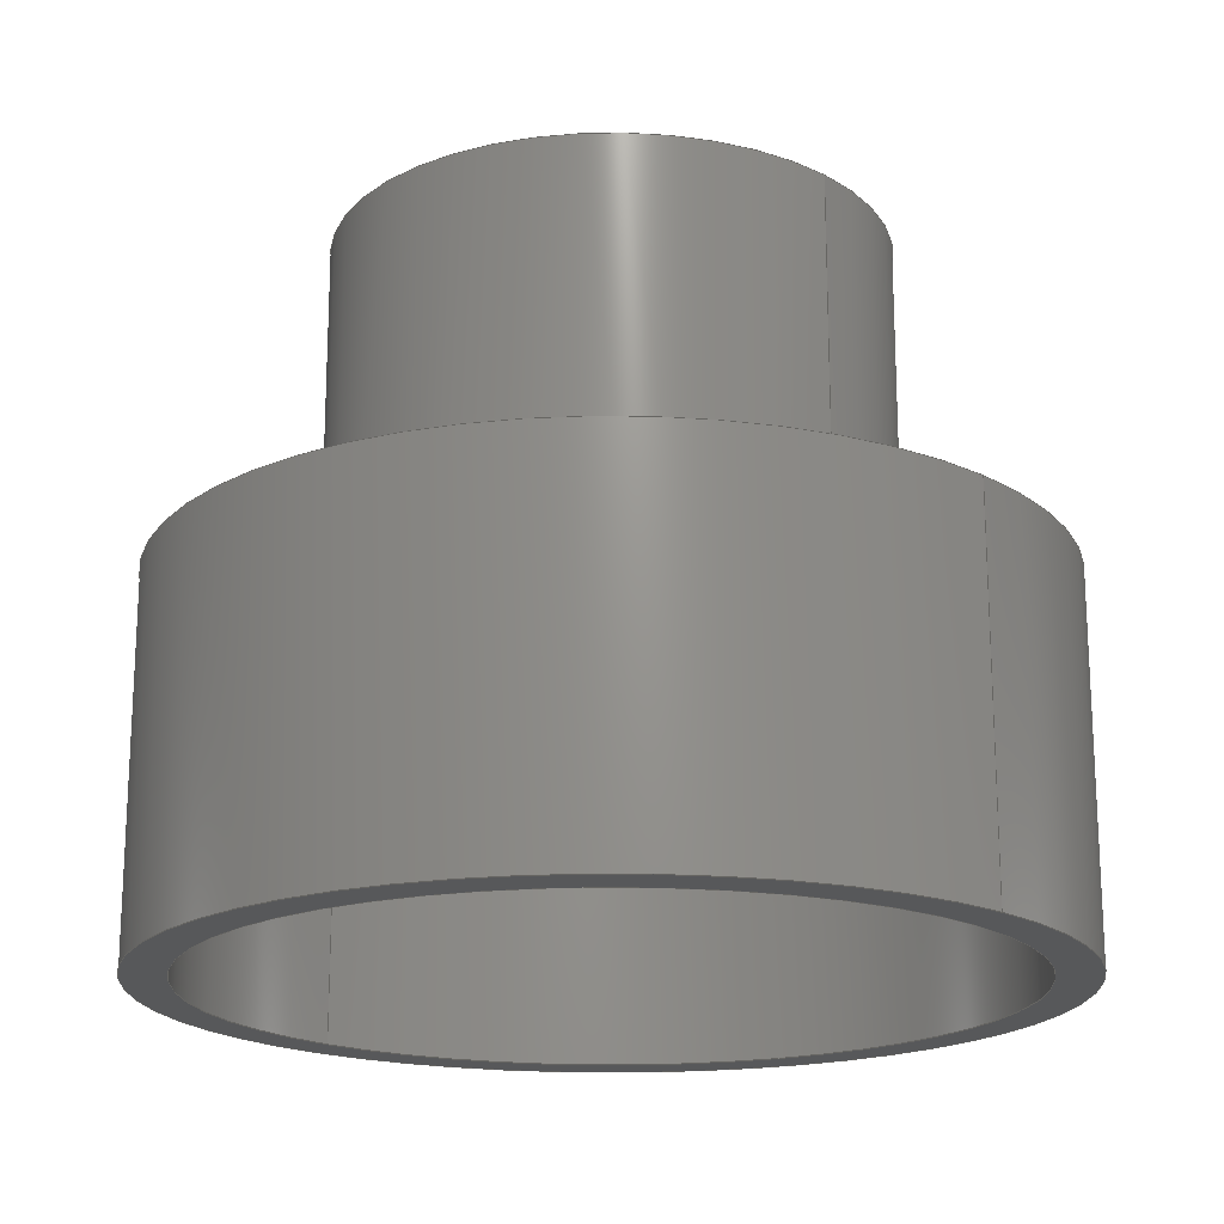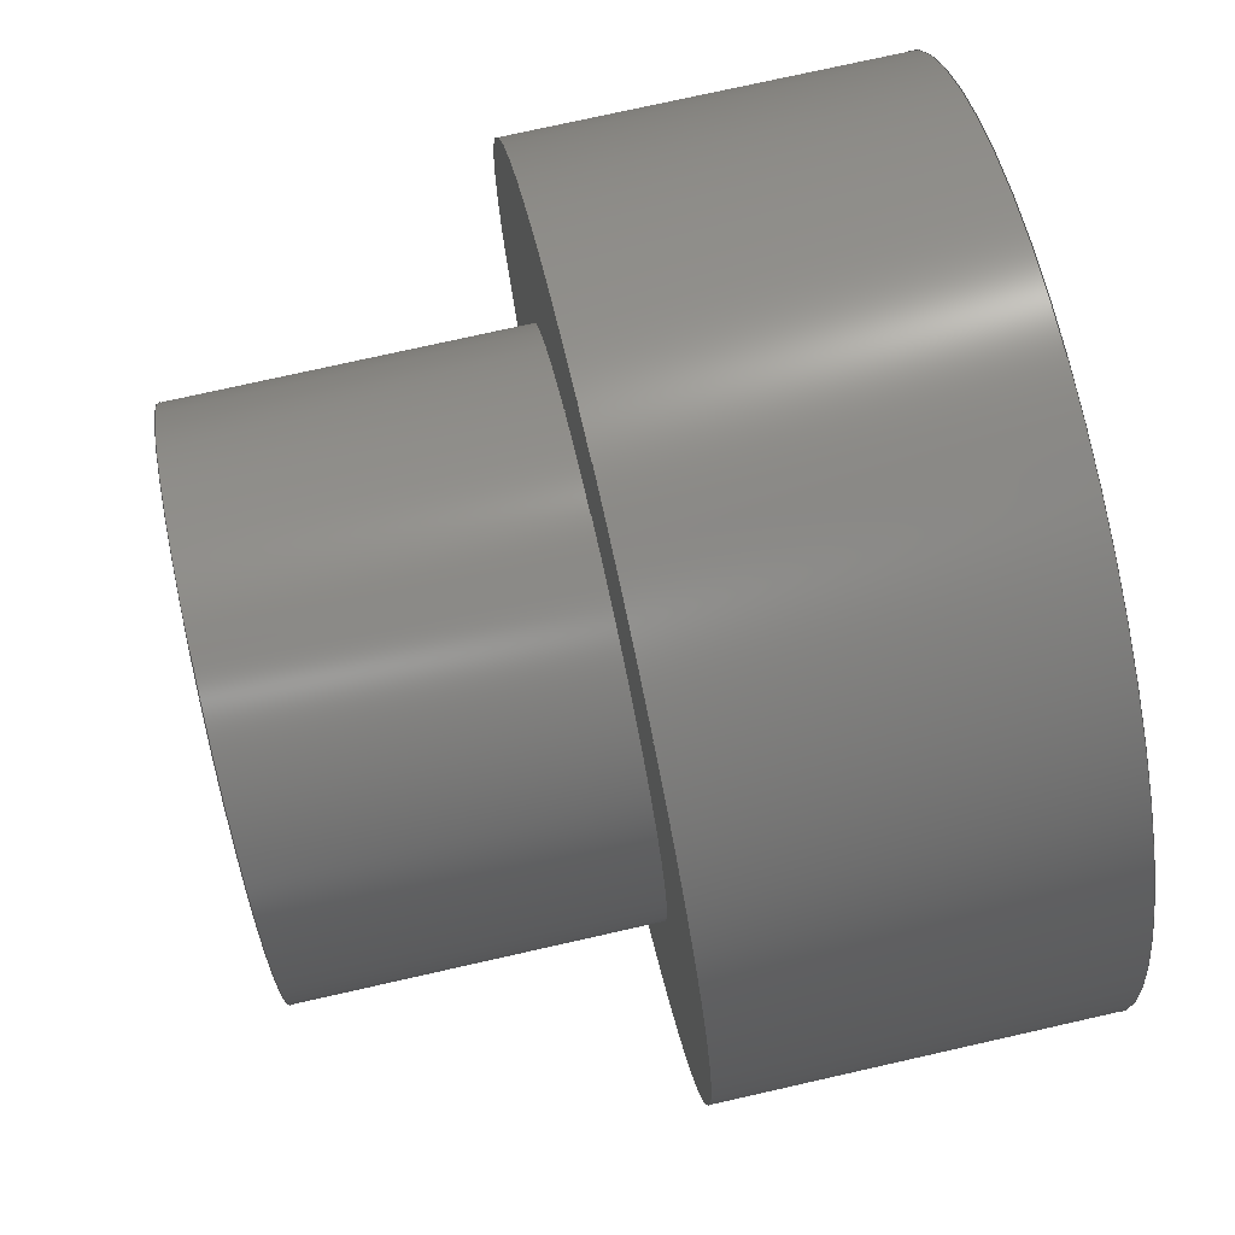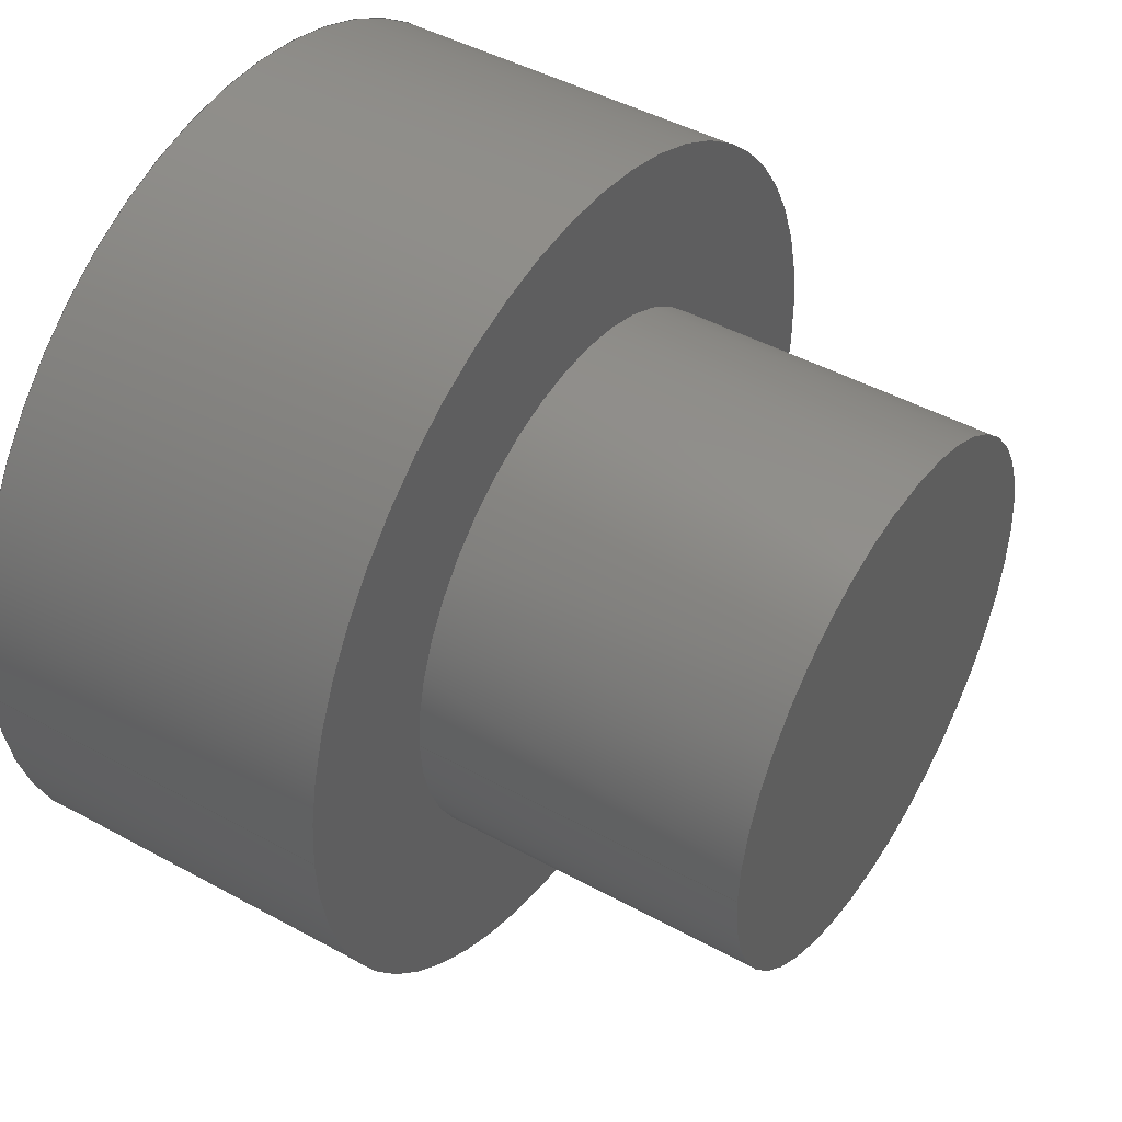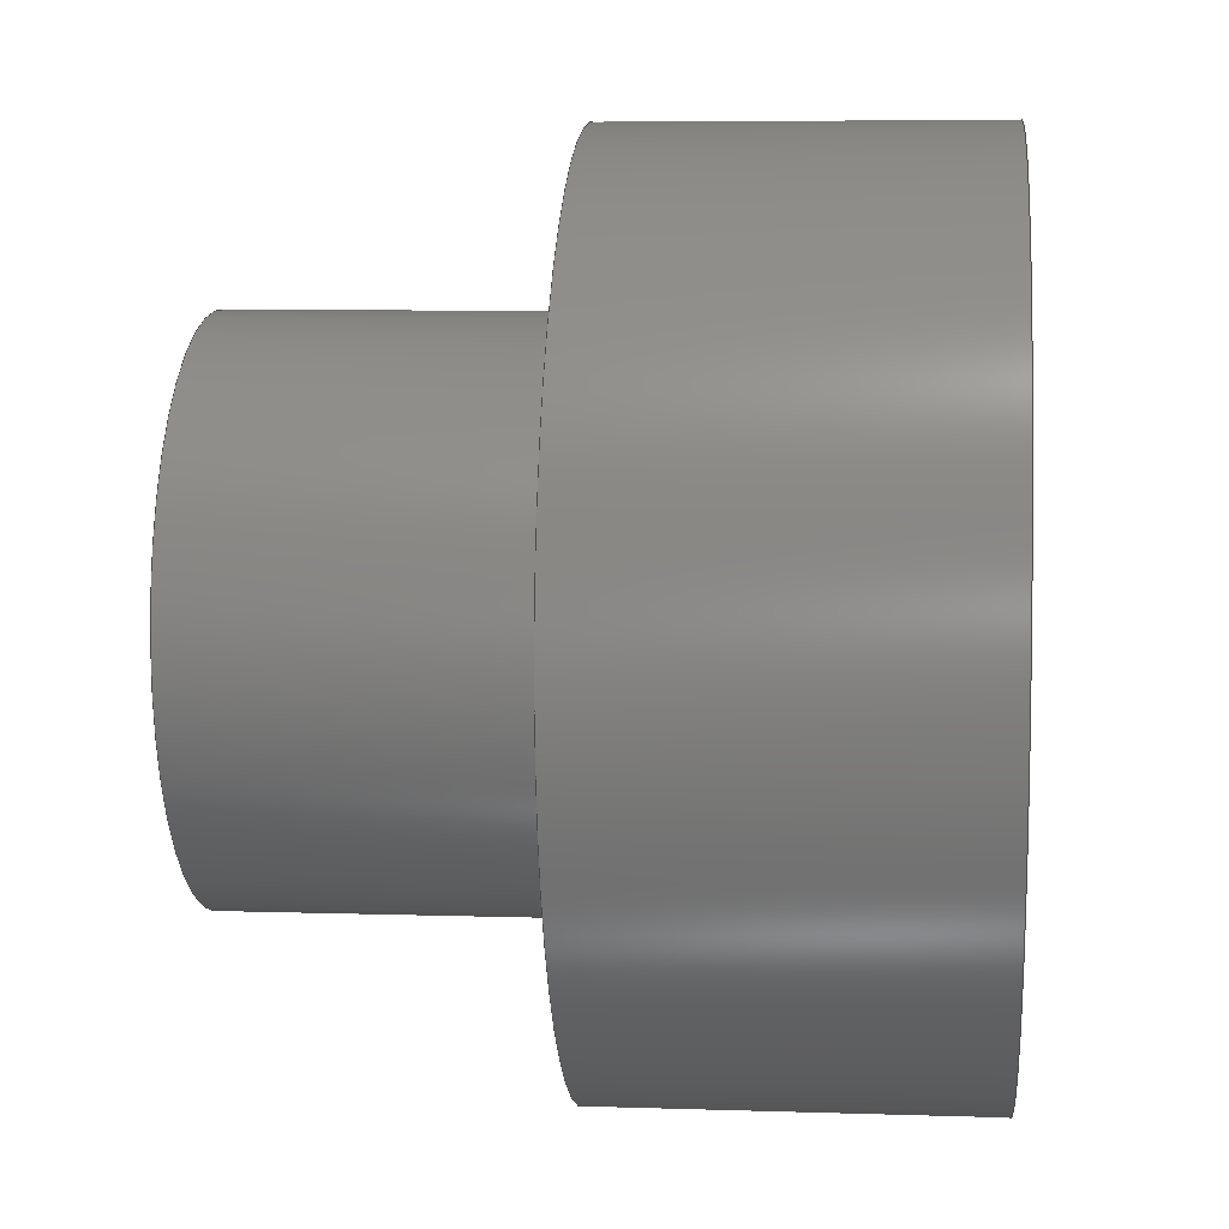
<metadata>
{"format":"step","ext":"step","renderer":"f3d","projection":"perspective","resolution":1024,"background":"white","views":[{"elev":-18.6,"azim":-135.3,"up":"+Z"},{"elev":75.5,"azim":77.3,"up":"+Y"},{"elev":45.5,"azim":-57.7,"up":"+Y"},{"elev":6.3,"azim":95.7,"up":"+Y"}]}
</metadata>
<code>
ISO-10303-21;
DATA;
#1=MECHANICAL_DESIGN_GEOMETRIC_PRESENTATION_REPRESENTATION('',(#4),#257);
#2=SHAPE_REPRESENTATION_RELATIONSHIP('SRR','None',#264,#3);
#3=ADVANCED_BREP_SHAPE_REPRESENTATION('',(#5),#256);
#4=STYLED_ITEM('',(#274),#5);
#5=MANIFOLD_SOLID_BREP('Body1',#133);
#6=FACE_BOUND('',#30,.T.);
#7=FACE_BOUND('',#32,.T.);
#8=FACE_BOUND('',#39,.T.);
#9=FACE_BOUND('',#41,.T.);
#10=PLANE('',#153);
#11=PLANE('',#154);
#12=PLANE('',#158);
#13=PLANE('',#162);
#14=PLANE('',#166);
#15=PLANE('',#167);
#16=FACE_OUTER_BOUND('',#27,.T.);
#17=FACE_OUTER_BOUND('',#28,.T.);
#18=FACE_OUTER_BOUND('',#29,.T.);
#19=FACE_OUTER_BOUND('',#31,.T.);
#20=FACE_OUTER_BOUND('',#33,.T.);
#21=FACE_OUTER_BOUND('',#34,.T.);
#22=FACE_OUTER_BOUND('',#35,.T.);
#23=FACE_OUTER_BOUND('',#36,.T.);
#24=FACE_OUTER_BOUND('',#37,.T.);
#25=FACE_OUTER_BOUND('',#38,.T.);
#26=FACE_OUTER_BOUND('',#40,.T.);
#27=EDGE_LOOP('',(#87,#88,#89,#90));
#28=EDGE_LOOP('',(#91,#92,#93,#94));
#29=EDGE_LOOP('',(#95));
#30=EDGE_LOOP('',(#96));
#31=EDGE_LOOP('',(#97));
#32=EDGE_LOOP('',(#98));
#33=EDGE_LOOP('',(#99,#100,#101,#102));
#34=EDGE_LOOP('',(#103));
#35=EDGE_LOOP('',(#104,#105,#106,#107));
#36=EDGE_LOOP('',(#108));
#37=EDGE_LOOP('',(#109,#110,#111,#112));
#38=EDGE_LOOP('',(#113));
#39=EDGE_LOOP('',(#114));
#40=EDGE_LOOP('',(#115));
#41=EDGE_LOOP('',(#116));
#42=LINE('',#222,#47);
#43=LINE('',#228,#48);
#44=LINE('',#237,#49);
#45=LINE('',#243,#50);
#46=LINE('',#250,#51);
#47=VECTOR('',#174,0.6);
#48=VECTOR('',#181,1.4);
#49=VECTOR('',#194,2.562);
#50=VECTOR('',#201,1.77);
#51=VECTOR('',#210,2.842);
#52=CIRCLE('',#148,0.6);
#53=CIRCLE('',#149,0.6);
#54=CIRCLE('',#151,1.4);
#55=CIRCLE('',#152,1.4);
#56=CIRCLE('',#155,2.562);
#57=CIRCLE('',#157,2.562);
#58=CIRCLE('',#160,1.77);
#59=CIRCLE('',#161,1.77);
#60=CIRCLE('',#164,2.842);
#61=CIRCLE('',#165,2.842);
#62=VERTEX_POINT('',#219);
#63=VERTEX_POINT('',#221);
#64=VERTEX_POINT('',#225);
#65=VERTEX_POINT('',#227);
#66=VERTEX_POINT('',#232);
#67=VERTEX_POINT('',#235);
#68=VERTEX_POINT('',#240);
#69=VERTEX_POINT('',#242);
#70=VERTEX_POINT('',#247);
#71=VERTEX_POINT('',#249);
#72=EDGE_CURVE('',#62,#62,#52,.T.);
#73=EDGE_CURVE('',#62,#63,#42,.T.);
#74=EDGE_CURVE('',#63,#63,#53,.T.);
#75=EDGE_CURVE('',#64,#64,#54,.T.);
#76=EDGE_CURVE('',#64,#65,#43,.T.);
#77=EDGE_CURVE('',#65,#65,#55,.T.);
#78=EDGE_CURVE('',#66,#66,#56,.T.);
#79=EDGE_CURVE('',#67,#67,#57,.T.);
#80=EDGE_CURVE('',#67,#66,#44,.T.);
#81=EDGE_CURVE('',#68,#68,#58,.T.);
#82=EDGE_CURVE('',#68,#69,#45,.T.);
#83=EDGE_CURVE('',#69,#69,#59,.T.);
#84=EDGE_CURVE('',#70,#70,#60,.T.);
#85=EDGE_CURVE('',#70,#71,#46,.T.);
#86=EDGE_CURVE('',#71,#71,#61,.T.);
#87=ORIENTED_EDGE('',*,*,#72,.F.);
#88=ORIENTED_EDGE('',*,*,#73,.T.);
#89=ORIENTED_EDGE('',*,*,#74,.T.);
#90=ORIENTED_EDGE('',*,*,#73,.F.);
#91=ORIENTED_EDGE('',*,*,#75,.F.);
#92=ORIENTED_EDGE('',*,*,#76,.T.);
#93=ORIENTED_EDGE('',*,*,#77,.T.);
#94=ORIENTED_EDGE('',*,*,#76,.F.);
#95=ORIENTED_EDGE('',*,*,#77,.F.);
#96=ORIENTED_EDGE('',*,*,#74,.F.);
#97=ORIENTED_EDGE('',*,*,#78,.F.);
#98=ORIENTED_EDGE('',*,*,#75,.T.);
#99=ORIENTED_EDGE('',*,*,#79,.F.);
#100=ORIENTED_EDGE('',*,*,#80,.T.);
#101=ORIENTED_EDGE('',*,*,#78,.T.);
#102=ORIENTED_EDGE('',*,*,#80,.F.);
#103=ORIENTED_EDGE('',*,*,#72,.T.);
#104=ORIENTED_EDGE('',*,*,#81,.F.);
#105=ORIENTED_EDGE('',*,*,#82,.T.);
#106=ORIENTED_EDGE('',*,*,#83,.F.);
#107=ORIENTED_EDGE('',*,*,#82,.F.);
#108=ORIENTED_EDGE('',*,*,#81,.T.);
#109=ORIENTED_EDGE('',*,*,#84,.F.);
#110=ORIENTED_EDGE('',*,*,#85,.T.);
#111=ORIENTED_EDGE('',*,*,#86,.F.);
#112=ORIENTED_EDGE('',*,*,#85,.F.);
#113=ORIENTED_EDGE('',*,*,#86,.T.);
#114=ORIENTED_EDGE('',*,*,#83,.T.);
#115=ORIENTED_EDGE('',*,*,#84,.T.);
#116=ORIENTED_EDGE('',*,*,#79,.T.);
#117=CYLINDRICAL_SURFACE('',#147,0.6);
#118=CYLINDRICAL_SURFACE('',#150,1.4);
#119=CYLINDRICAL_SURFACE('',#156,2.562);
#120=CYLINDRICAL_SURFACE('',#159,1.77);
#121=CYLINDRICAL_SURFACE('',#163,2.842);
#122=ADVANCED_FACE('',(#16),#117,.T.);
#123=ADVANCED_FACE('',(#17),#118,.F.);
#124=ADVANCED_FACE('',(#18,#6),#10,.T.);
#125=ADVANCED_FACE('',(#19,#7),#11,.T.);
#126=ADVANCED_FACE('',(#20),#119,.F.);
#127=ADVANCED_FACE('',(#21),#12,.T.);
#128=ADVANCED_FACE('',(#22),#120,.T.);
#129=ADVANCED_FACE('',(#23),#13,.T.);
#130=ADVANCED_FACE('',(#24),#121,.T.);
#131=ADVANCED_FACE('',(#25,#8),#14,.T.);
#132=ADVANCED_FACE('',(#26,#9),#15,.F.);
#133=CLOSED_SHELL('',(#122,#123,#124,#125,#126,#127,#128,#129,#130,#131,
#132));
#134=DERIVED_UNIT_ELEMENT(#136,1);
#135=DERIVED_UNIT_ELEMENT(#259,3);
#136=(
MASS_UNIT()
NAMED_UNIT(*)
SI_UNIT(.KILO.,.GRAM.)
);
#137=DERIVED_UNIT((#134,#135));
#138=MEASURE_REPRESENTATION_ITEM('density measure',
POSITIVE_RATIO_MEASURE(7850),#137);
#139=PROPERTY_DEFINITION_REPRESENTATION(#144,#141);
#140=PROPERTY_DEFINITION_REPRESENTATION(#145,#142);
#141=REPRESENTATION('material name',(#143),#256);
#142=REPRESENTATION('density',(#138),#256);
#143=DESCRIPTIVE_REPRESENTATION_ITEM('Steel','Steel');
#144=PROPERTY_DEFINITION('material property','material name',#266);
#145=PROPERTY_DEFINITION('material property','density of part',#266);
#146=AXIS2_PLACEMENT_3D('placement',#217,#168,#169);
#147=AXIS2_PLACEMENT_3D('',#218,#170,#171);
#148=AXIS2_PLACEMENT_3D('',#220,#172,#173);
#149=AXIS2_PLACEMENT_3D('',#223,#175,#176);
#150=AXIS2_PLACEMENT_3D('',#224,#177,#178);
#151=AXIS2_PLACEMENT_3D('',#226,#179,#180);
#152=AXIS2_PLACEMENT_3D('',#229,#182,#183);
#153=AXIS2_PLACEMENT_3D('',#230,#184,#185);
#154=AXIS2_PLACEMENT_3D('',#231,#186,#187);
#155=AXIS2_PLACEMENT_3D('',#233,#188,#189);
#156=AXIS2_PLACEMENT_3D('',#234,#190,#191);
#157=AXIS2_PLACEMENT_3D('',#236,#192,#193);
#158=AXIS2_PLACEMENT_3D('',#238,#195,#196);
#159=AXIS2_PLACEMENT_3D('',#239,#197,#198);
#160=AXIS2_PLACEMENT_3D('',#241,#199,#200);
#161=AXIS2_PLACEMENT_3D('',#244,#202,#203);
#162=AXIS2_PLACEMENT_3D('',#245,#204,#205);
#163=AXIS2_PLACEMENT_3D('',#246,#206,#207);
#164=AXIS2_PLACEMENT_3D('',#248,#208,#209);
#165=AXIS2_PLACEMENT_3D('',#251,#211,#212);
#166=AXIS2_PLACEMENT_3D('',#252,#213,#214);
#167=AXIS2_PLACEMENT_3D('',#253,#215,#216);
#168=DIRECTION('axis',(0,0,1));
#169=DIRECTION('refdir',(1,0,0));
#170=DIRECTION('center_axis',(0,0,1));
#171=DIRECTION('ref_axis',(-1,0,0));
#172=DIRECTION('center_axis',(0,0,-1));
#173=DIRECTION('ref_axis',(-1,0,0));
#174=DIRECTION('',(0,0,1));
#175=DIRECTION('center_axis',(0,0,-1));
#176=DIRECTION('ref_axis',(-1,0,0));
#177=DIRECTION('center_axis',(0,0,1));
#178=DIRECTION('ref_axis',(-1,0,0));
#179=DIRECTION('center_axis',(0,0,1));
#180=DIRECTION('ref_axis',(-1,0,0));
#181=DIRECTION('',(0,0,1));
#182=DIRECTION('center_axis',(0,0,1));
#183=DIRECTION('ref_axis',(-1,0,0));
#184=DIRECTION('center_axis',(0,0,-1));
#185=DIRECTION('ref_axis',(-1,0,0));
#186=DIRECTION('center_axis',(0,0,-1));
#187=DIRECTION('ref_axis',(-1,0,0));
#188=DIRECTION('center_axis',(0,0,1));
#189=DIRECTION('ref_axis',(-1,0,0));
#190=DIRECTION('center_axis',(0,0,1));
#191=DIRECTION('ref_axis',(-1,0,0));
#192=DIRECTION('center_axis',(0,0,1));
#193=DIRECTION('ref_axis',(-1,0,0));
#194=DIRECTION('',(0,0,1));
#195=DIRECTION('center_axis',(0,0,-1));
#196=DIRECTION('ref_axis',(-1,0,0));
#197=DIRECTION('center_axis',(0,0,1));
#198=DIRECTION('ref_axis',(1,0,0));
#199=DIRECTION('center_axis',(0,0,1));
#200=DIRECTION('ref_axis',(1,0,0));
#201=DIRECTION('',(0,0,-1));
#202=DIRECTION('center_axis',(0,0,-1));
#203=DIRECTION('ref_axis',(1,0,0));
#204=DIRECTION('center_axis',(0,0,1));
#205=DIRECTION('ref_axis',(1,0,0));
#206=DIRECTION('center_axis',(0,0,-1));
#207=DIRECTION('ref_axis',(1,0,0));
#208=DIRECTION('center_axis',(0,0,-1));
#209=DIRECTION('ref_axis',(1,0,0));
#210=DIRECTION('',(0,0,1));
#211=DIRECTION('center_axis',(0,0,1));
#212=DIRECTION('ref_axis',(1,0,0));
#213=DIRECTION('center_axis',(0,0,1));
#214=DIRECTION('ref_axis',(1,0,0));
#215=DIRECTION('center_axis',(0,0,1));
#216=DIRECTION('ref_axis',(1,0,0));
#217=CARTESIAN_POINT('',(0,0,0));
#218=CARTESIAN_POINT('Origin',(0,0,-0.175));
#219=CARTESIAN_POINT('',(0.6,-7.348e-17,-0.175));
#220=CARTESIAN_POINT('Origin',(0,0,-0.175));
#221=CARTESIAN_POINT('',(0.6,-7.348e-17,0.725));
#222=CARTESIAN_POINT('',(0.6,7.348e-17,-0.175));
#223=CARTESIAN_POINT('Origin',(0,0,0.725));
#224=CARTESIAN_POINT('Origin',(0,0,-0.175));
#225=CARTESIAN_POINT('',(1.4,-1.715e-16,-0.175));
#226=CARTESIAN_POINT('Origin',(0,0,-0.175));
#227=CARTESIAN_POINT('',(1.4,-1.715e-16,0.725));
#228=CARTESIAN_POINT('',(1.4,1.715e-16,-0.175));
#229=CARTESIAN_POINT('Origin',(0,0,0.725));
#230=CARTESIAN_POINT('Origin',(0,0,0.725));
#231=CARTESIAN_POINT('Origin',(0,0,-0.175));
#232=CARTESIAN_POINT('',(2.562,-3.138e-16,-0.175));
#233=CARTESIAN_POINT('Origin',(0,0,-0.175));
#234=CARTESIAN_POINT('Origin',(0,0,-2.425));
#235=CARTESIAN_POINT('',(2.562,-3.138e-16,-2.425));
#236=CARTESIAN_POINT('Origin',(0,0,-2.425));
#237=CARTESIAN_POINT('',(2.562,3.138e-16,-2.425));
#238=CARTESIAN_POINT('Origin',(0,0,-0.175));
#239=CARTESIAN_POINT('Origin',(0,0,0));
#240=CARTESIAN_POINT('',(-1.77,-2.168e-16,2.2));
#241=CARTESIAN_POINT('Origin',(0,0,2.2));
#242=CARTESIAN_POINT('',(-1.77,-2.168e-16,0));
#243=CARTESIAN_POINT('',(-1.77,-2.168e-16,0));
#244=CARTESIAN_POINT('Origin',(0,0,0));
#245=CARTESIAN_POINT('Origin',(0,0,2.2));
#246=CARTESIAN_POINT('Origin',(0,0,0));
#247=CARTESIAN_POINT('',(-2.842,-3.481e-16,-2.425));
#248=CARTESIAN_POINT('Origin',(0,0,-2.425));
#249=CARTESIAN_POINT('',(-2.842,-3.481e-16,0));
#250=CARTESIAN_POINT('',(-2.842,3.481e-16,0));
#251=CARTESIAN_POINT('Origin',(0,0,0));
#252=CARTESIAN_POINT('Origin',(0,0,0));
#253=CARTESIAN_POINT('Origin',(0,0,-2.425));
#254=UNCERTAINTY_MEASURE_WITH_UNIT(LENGTH_MEASURE(0.001),#258,
'DISTANCE_ACCURACY_VALUE',
'Maximum model space distance between geometric entities at asserted c
onnectivities');
#255=UNCERTAINTY_MEASURE_WITH_UNIT(LENGTH_MEASURE(0.001),#258,
'DISTANCE_ACCURACY_VALUE',
'Maximum model space distance between geometric entities at asserted c
onnectivities');
#256=(
GEOMETRIC_REPRESENTATION_CONTEXT(3)
GLOBAL_UNCERTAINTY_ASSIGNED_CONTEXT((#254))
GLOBAL_UNIT_ASSIGNED_CONTEXT((#258,#260,#261))
REPRESENTATION_CONTEXT('','3D')
);
#257=(
GEOMETRIC_REPRESENTATION_CONTEXT(3)
GLOBAL_UNCERTAINTY_ASSIGNED_CONTEXT((#255))
GLOBAL_UNIT_ASSIGNED_CONTEXT((#258,#260,#261))
REPRESENTATION_CONTEXT('','3D')
);
#258=(
LENGTH_UNIT()
NAMED_UNIT(*)
SI_UNIT(.CENTI.,.METRE.)
);
#259=(
LENGTH_UNIT()
NAMED_UNIT(*)
SI_UNIT($,.METRE.)
);
#260=(
NAMED_UNIT(*)
PLANE_ANGLE_UNIT()
SI_UNIT($,.RADIAN.)
);
#261=(
NAMED_UNIT(*)
SI_UNIT($,.STERADIAN.)
SOLID_ANGLE_UNIT()
);
#262=SHAPE_DEFINITION_REPRESENTATION(#263,#264);
#263=PRODUCT_DEFINITION_SHAPE('',$,#266);
#264=SHAPE_REPRESENTATION('',(#146),#256);
#265=PRODUCT_DEFINITION_CONTEXT('part definition',#270,'design');
#266=PRODUCT_DEFINITION('Part 6 - Spool','Part 6 - Spool v1',#267,#265);
#267=PRODUCT_DEFINITION_FORMATION('',$,#272);
#268=PRODUCT_RELATED_PRODUCT_CATEGORY('Part 6 - Spool v1',
'Part 6 - Spool v1',(#272));
#269=APPLICATION_PROTOCOL_DEFINITION('international standard',
'automotive_design',2009,#270);
#270=APPLICATION_CONTEXT(
'Core Data for Automotive Mechanical Design Process');
#271=PRODUCT_CONTEXT('part definition',#270,'mechanical');
#272=PRODUCT('Part 6 - Spool','Part 6 - Spool v1',$,(#271));
#273=PRESENTATION_STYLE_ASSIGNMENT((#275));
#274=PRESENTATION_STYLE_ASSIGNMENT((#276));
#275=SURFACE_STYLE_USAGE(.BOTH.,#277);
#276=SURFACE_STYLE_USAGE(.BOTH.,#278);
#277=SURFACE_SIDE_STYLE('',(#279));
#278=SURFACE_SIDE_STYLE('',(#280));
#279=SURFACE_STYLE_FILL_AREA(#281);
#280=SURFACE_STYLE_FILL_AREA(#282);
#281=FILL_AREA_STYLE('Steel - Satin',(#283));
#282=FILL_AREA_STYLE('Aluminum - Polished',(#284));
#283=FILL_AREA_STYLE_COLOUR('Steel - Satin',#285);
#284=FILL_AREA_STYLE_COLOUR('Aluminum - Polished',#286);
#285=COLOUR_RGB('Steel - Satin',0.6275,0.6275,0.6275);
#286=COLOUR_RGB('Aluminum - Polished',0.9608,0.9608,
0.9647);
ENDSEC;
END-ISO-10303-21;

</code>
